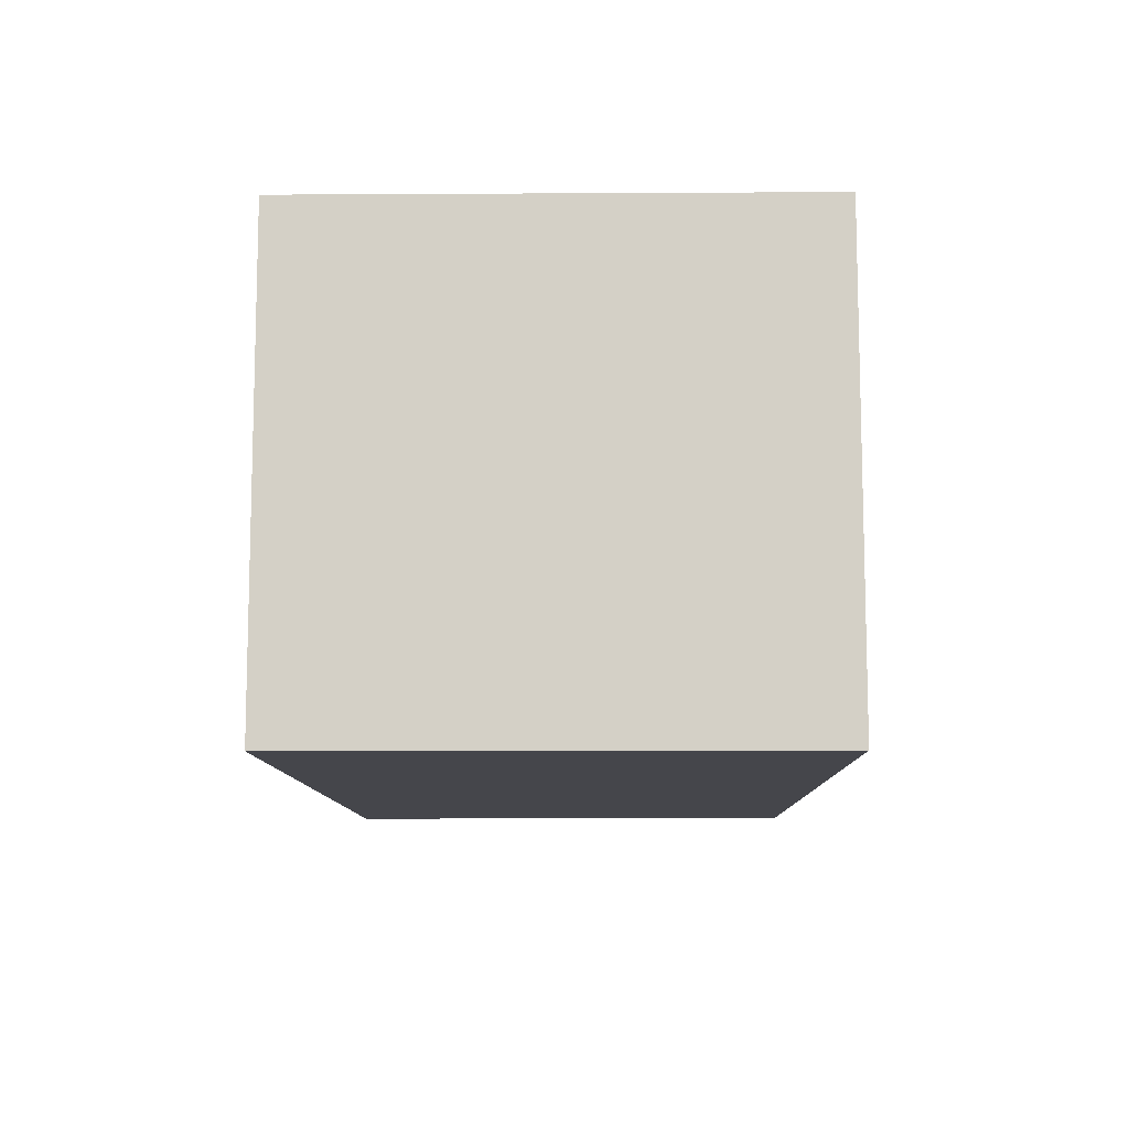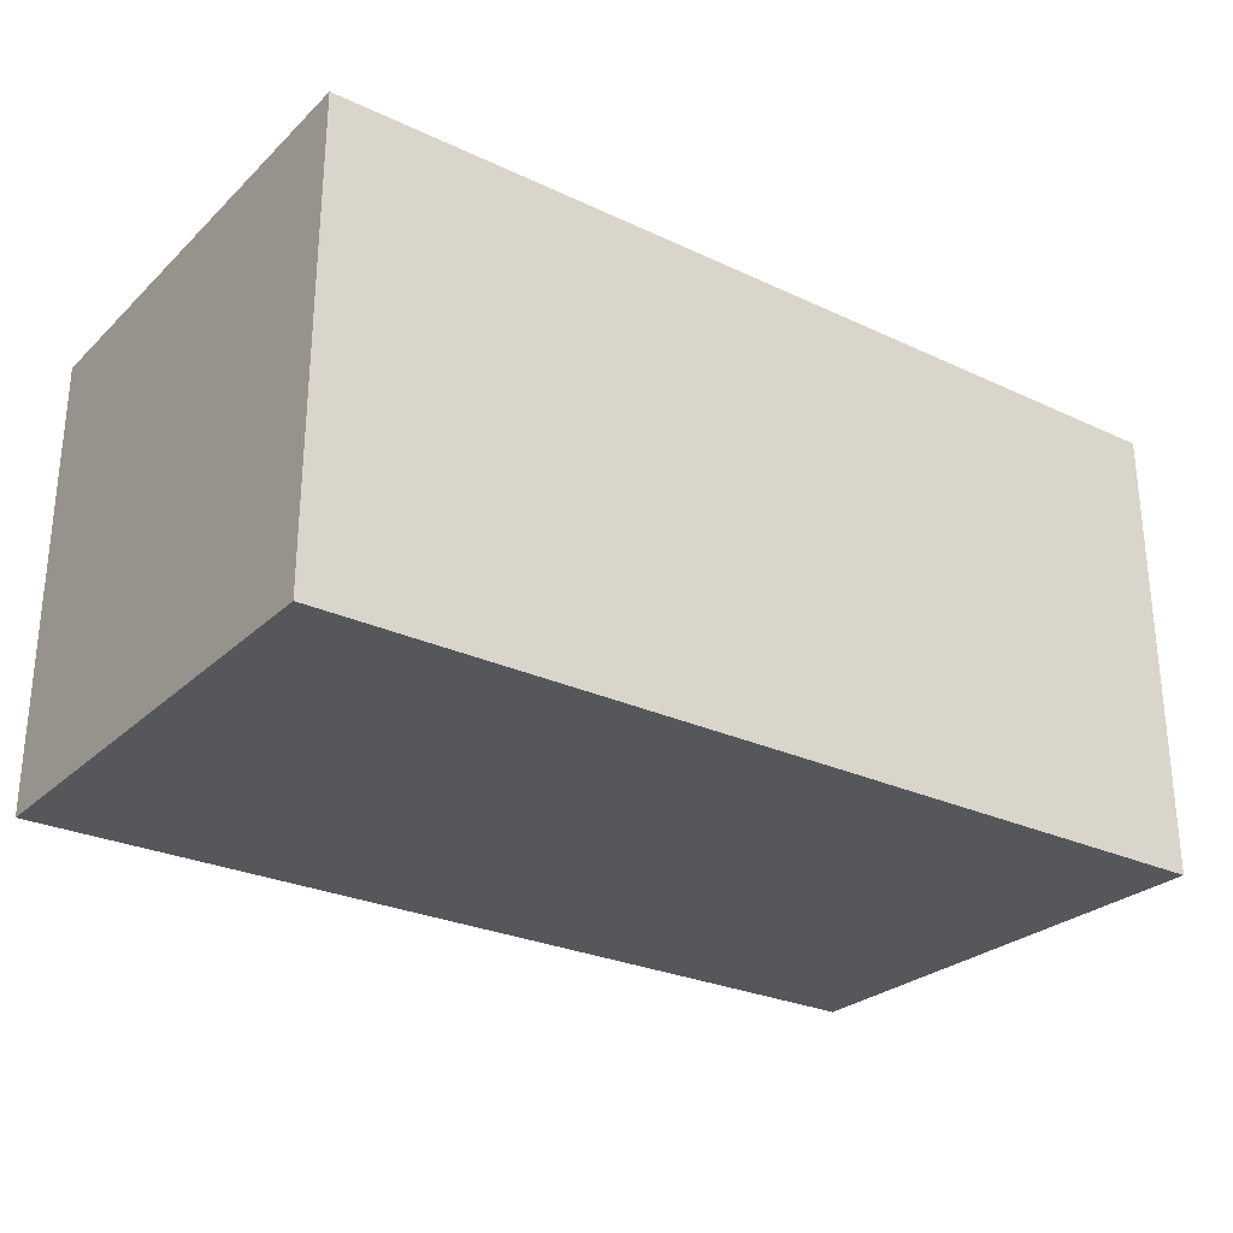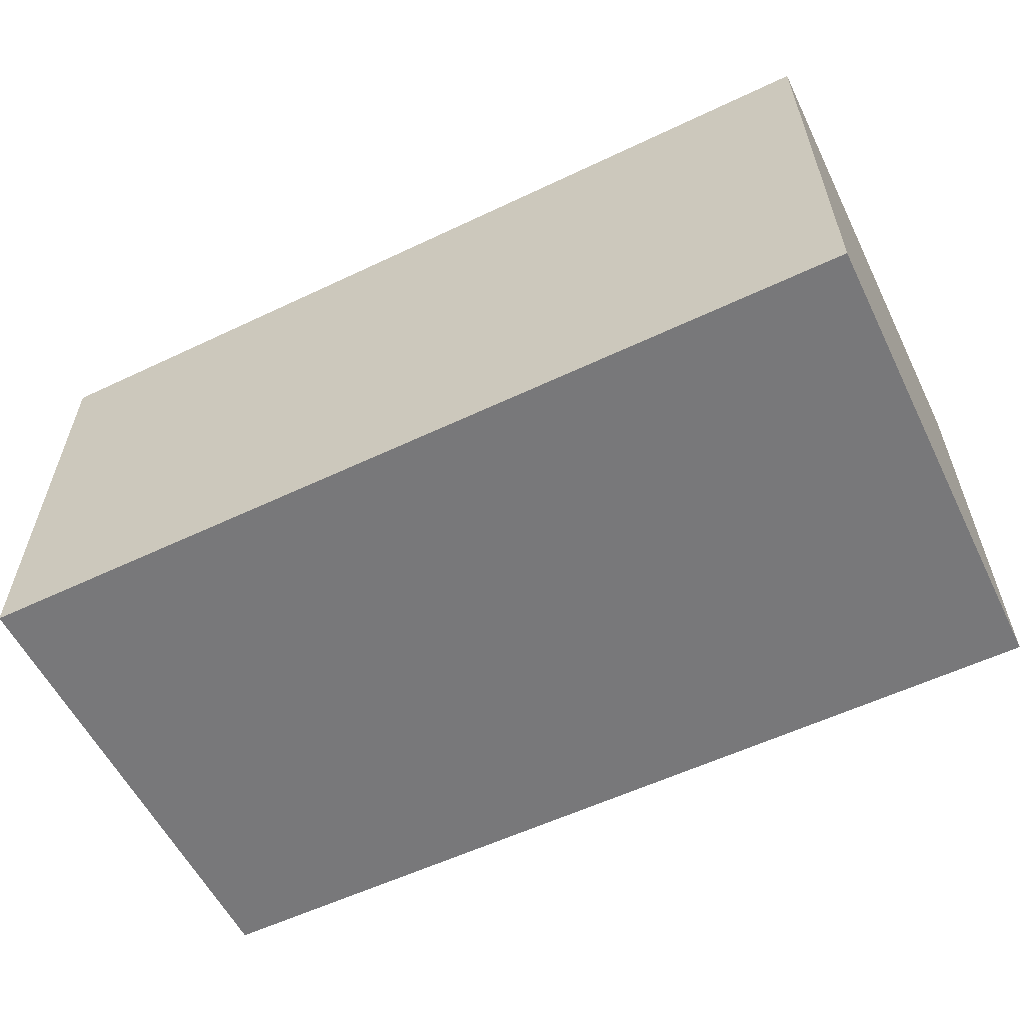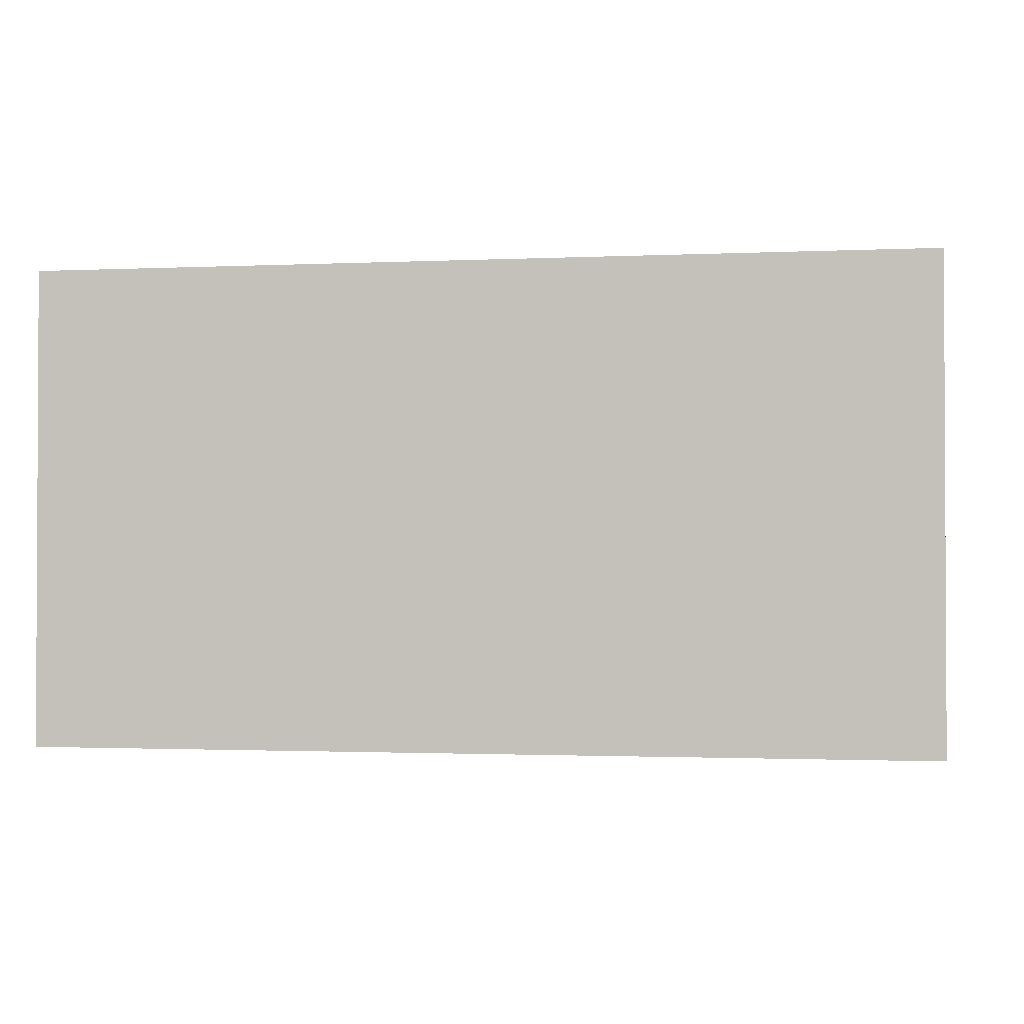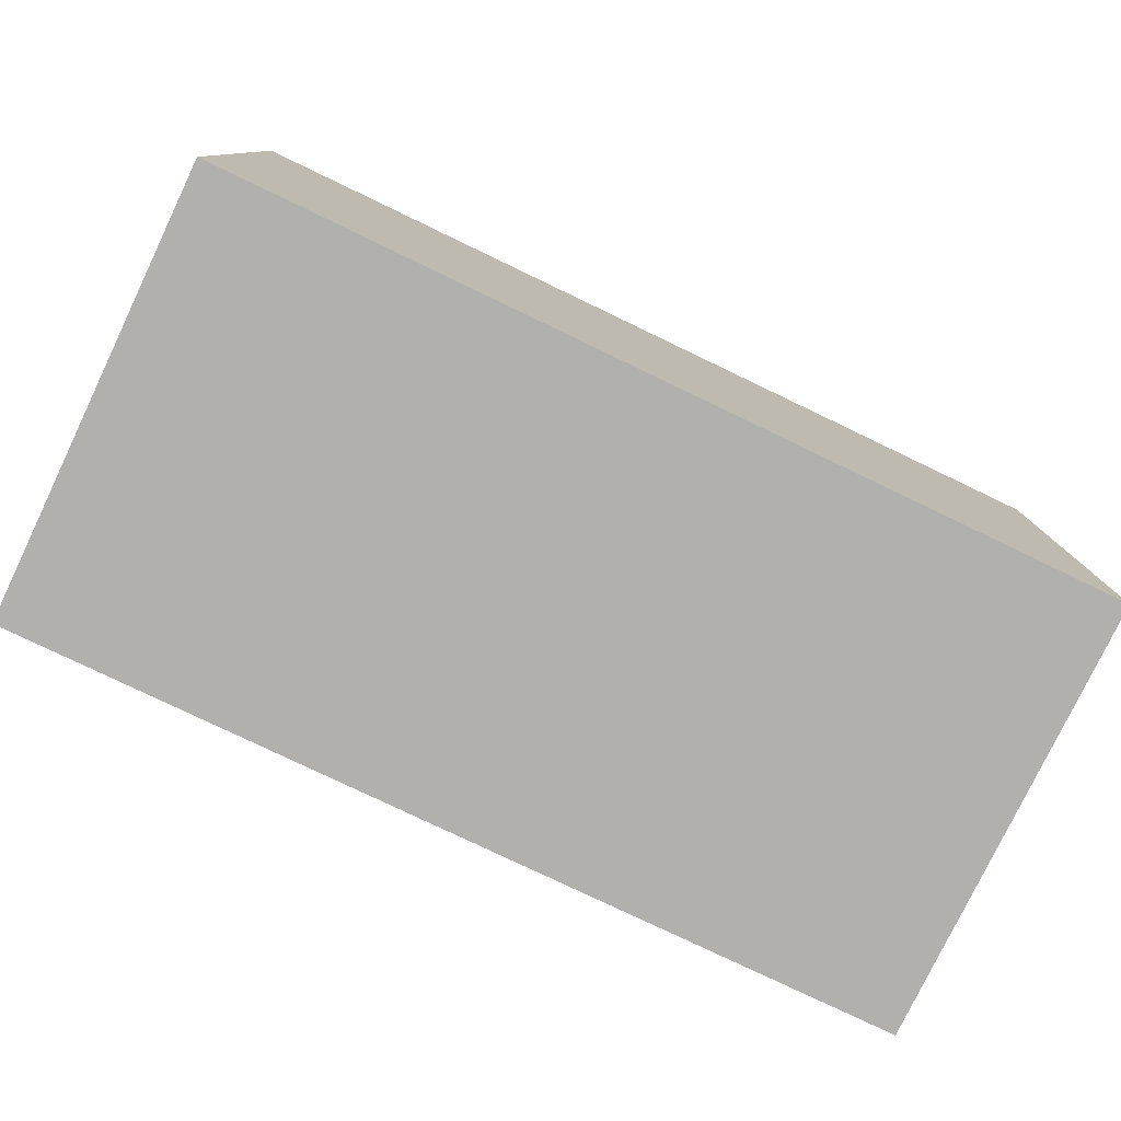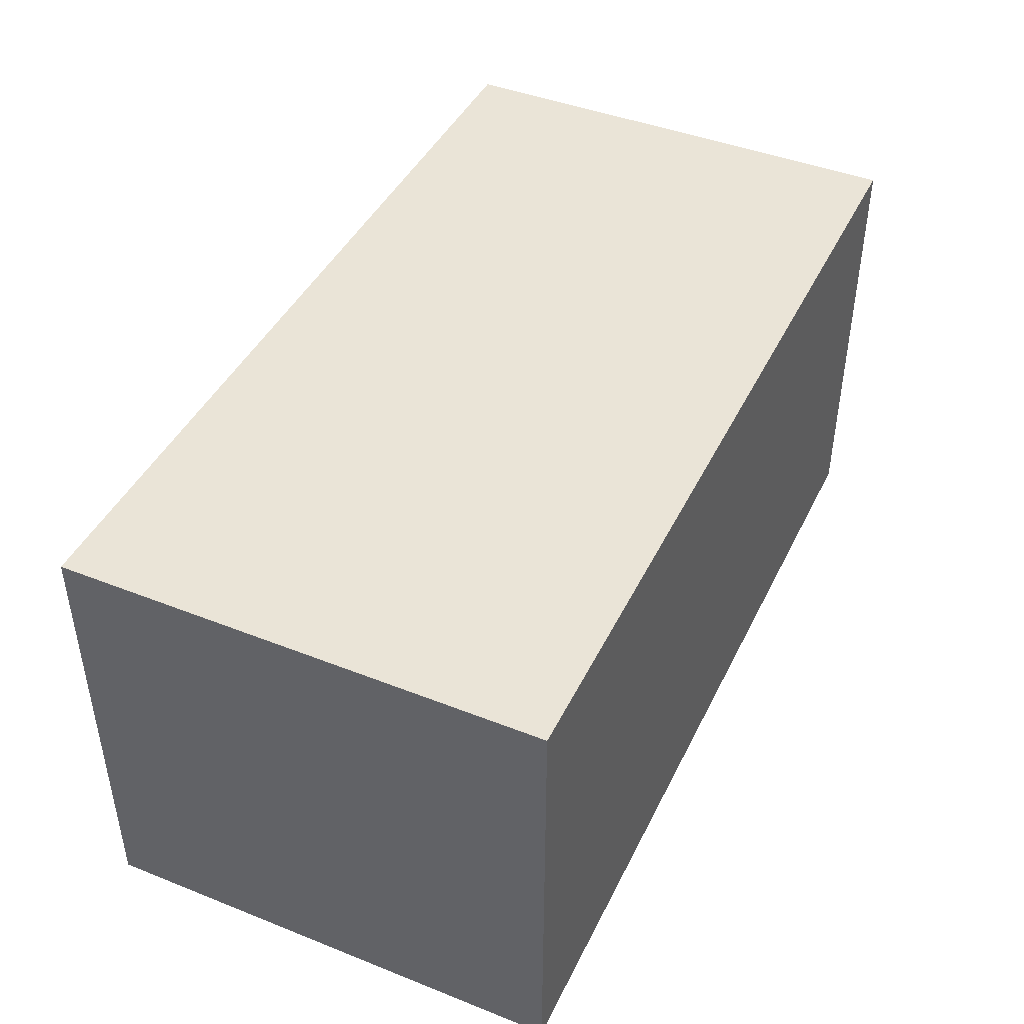
<metadata>
{"format":"obj","ext":"obj","renderer":"f3d","projection":"perspective","resolution":1024,"background":"white","views":[{"elev":-10.0,"azim":90.8,"up":"+Z"},{"elev":-27.4,"azim":144.3,"up":"+Z"},{"elev":-57.6,"azim":26.2,"up":"+Z"},{"elev":-1.5,"azim":9.5,"up":"+Y"},{"elev":-78.7,"azim":154.4,"up":"+Y"},{"elev":43.8,"azim":-65.1,"up":"+Z"}]}
</metadata>
<code>
v  -1.658 0 2.38
v  -1.658 0 1.043
v  1.011 0 1.043
v  1.011 0 2.38
v  -1.658 1.43 2.38
v  1.011 1.43 2.38
v  1.011 1.43 1.043
v  -1.658 1.43 1.043
g Box009
f 1 2 3 4
f 5 6 7 8
f 1 4 6 5
f 4 3 7 6
f 3 2 8 7
f 2 1 5 8

</code>
